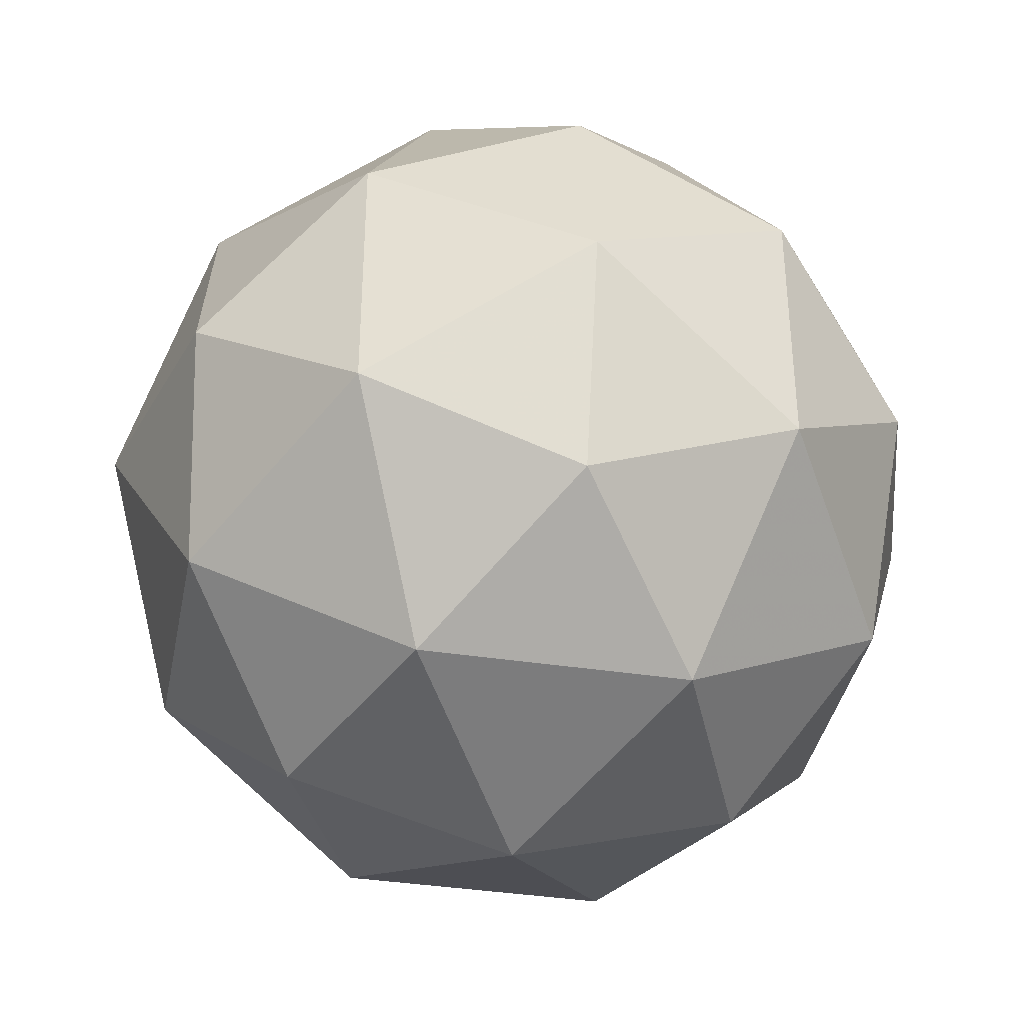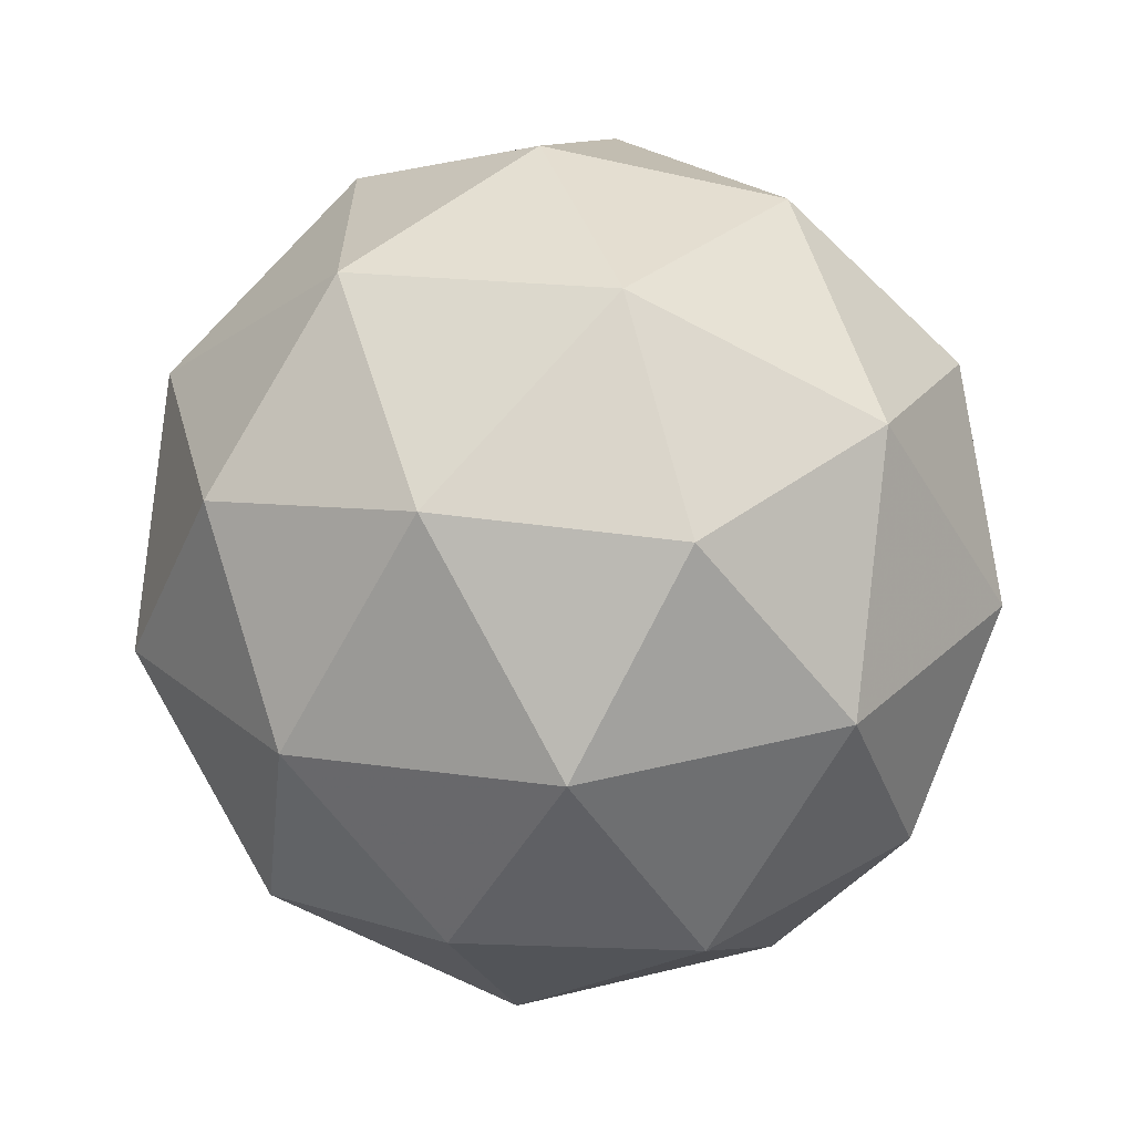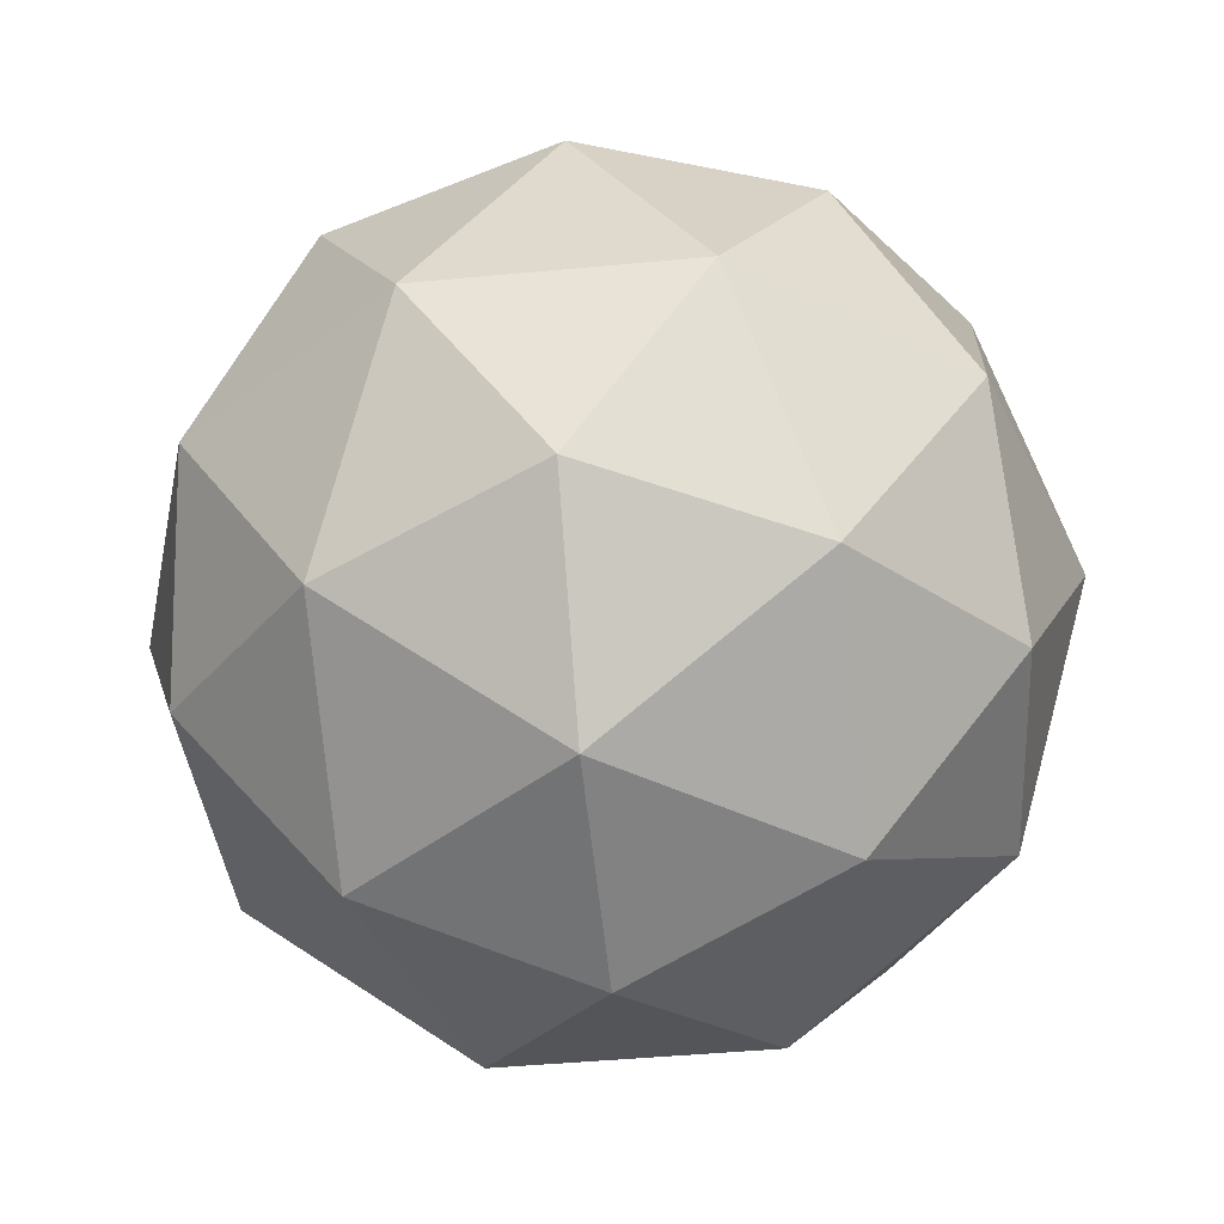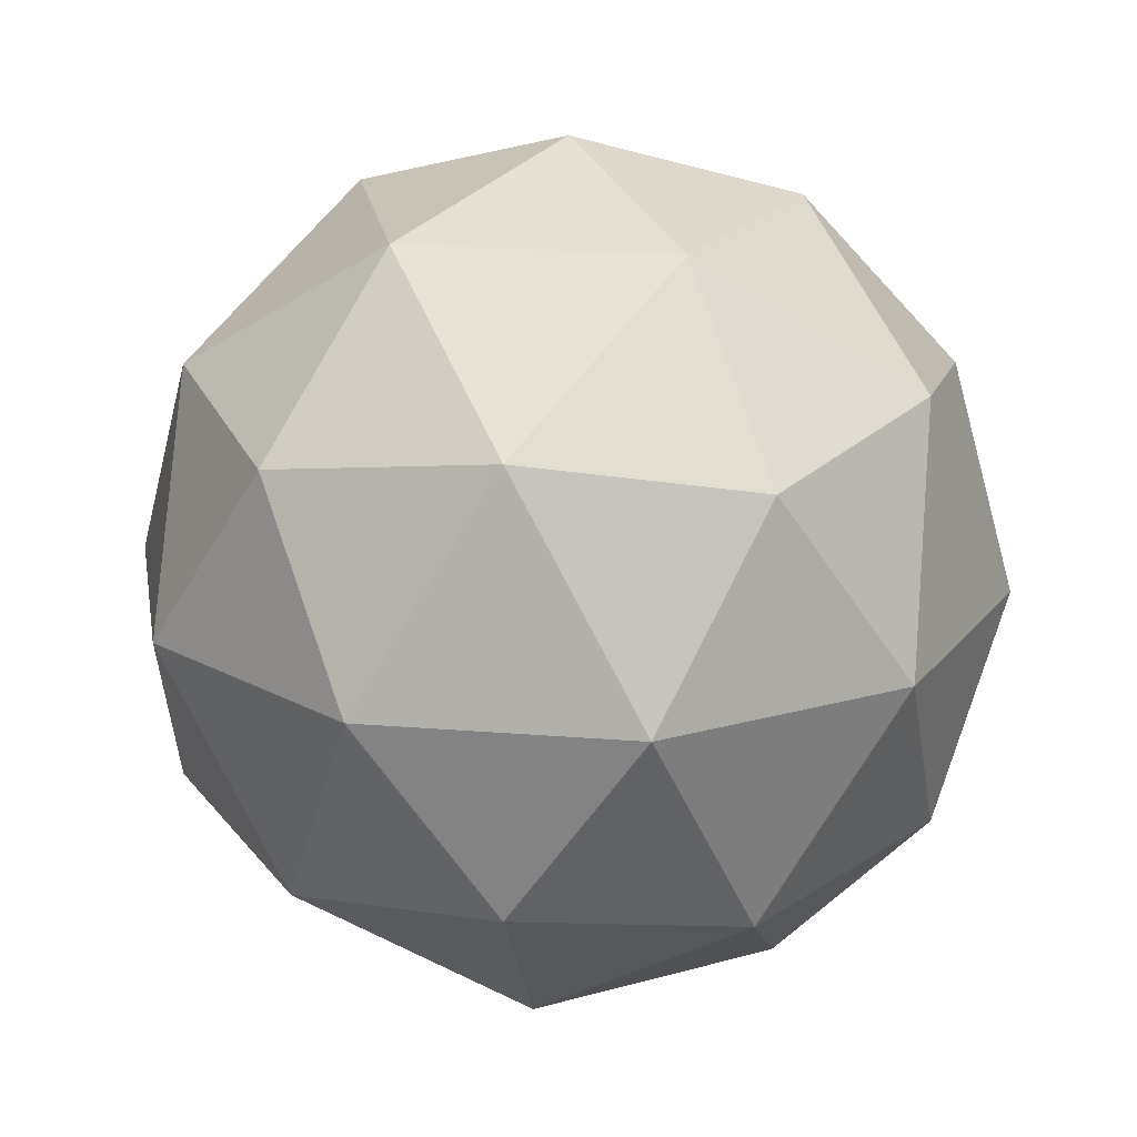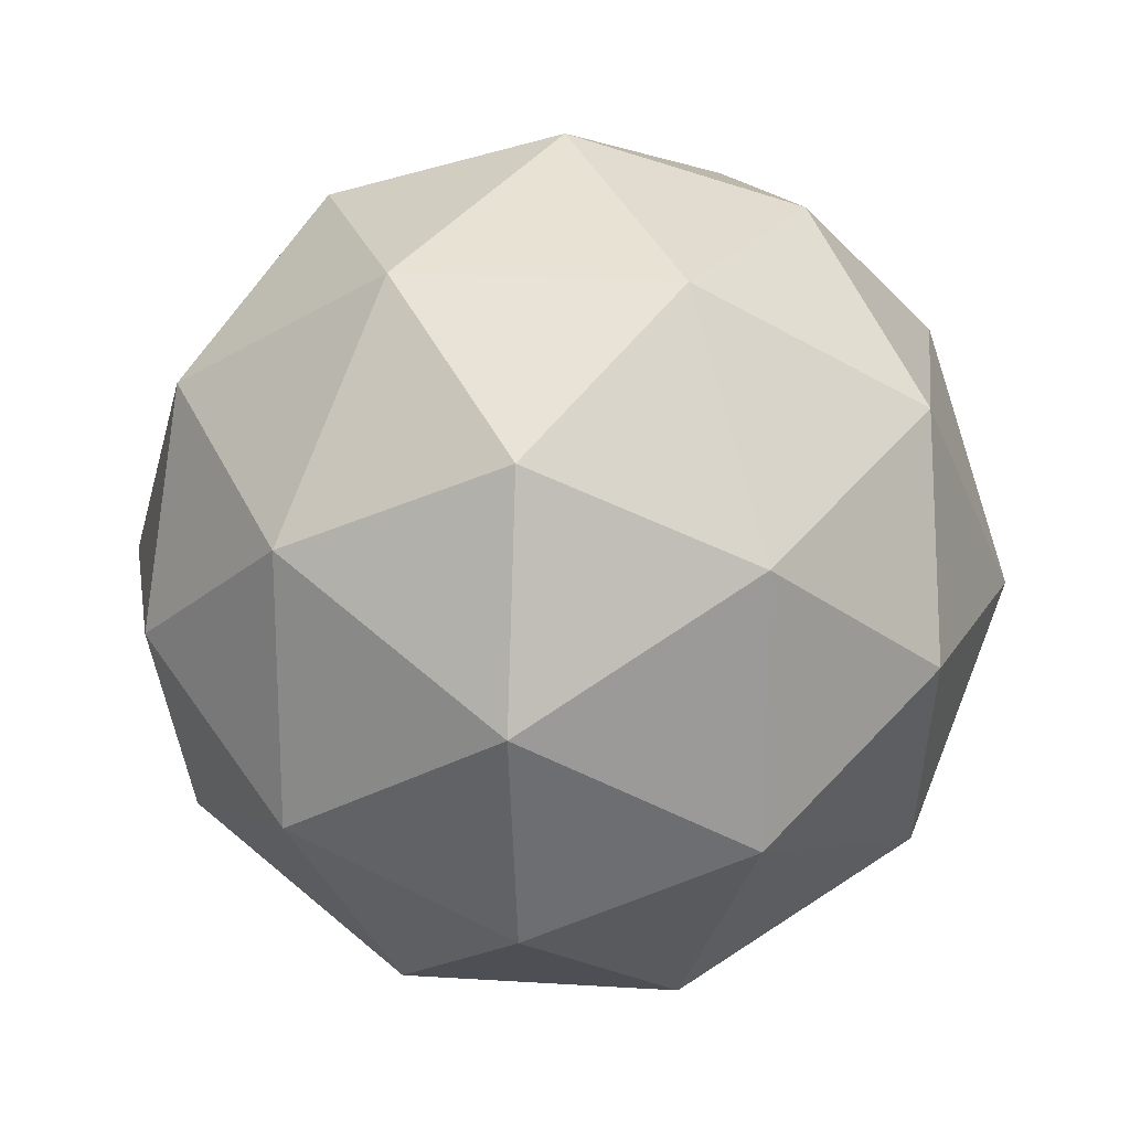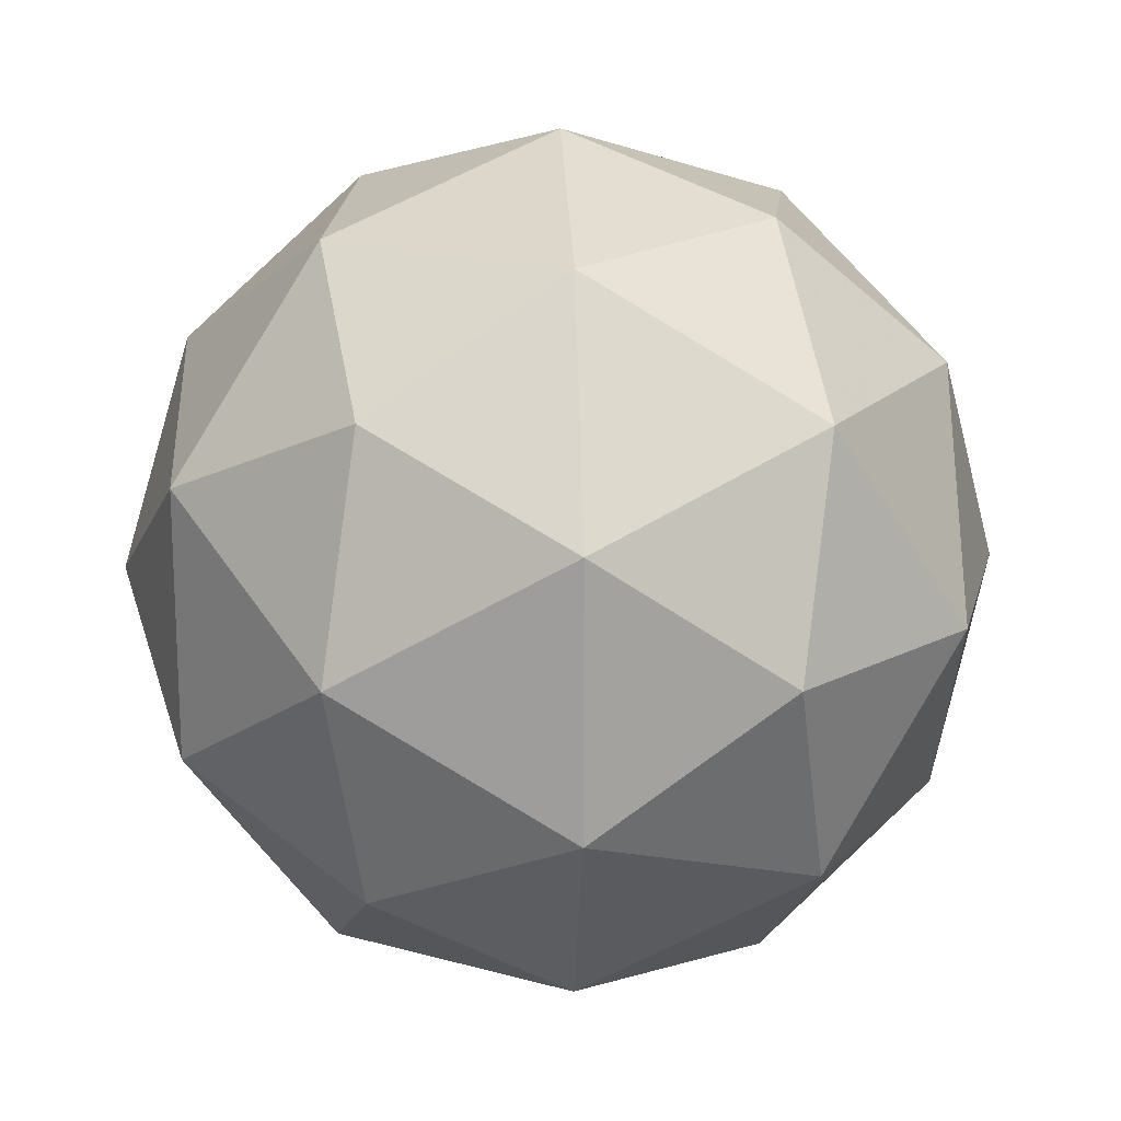
<metadata>
{"format":"obj","ext":"obj","renderer":"f3d","projection":"perspective","resolution":1024,"background":"white","views":[{"elev":-38.0,"azim":-132.7,"up":"+Z"},{"elev":-64.3,"azim":119.9,"up":"+Z"},{"elev":-43.5,"azim":132.4,"up":"+Y"},{"elev":20.2,"azim":-9.4,"up":"+Y"},{"elev":20.4,"azim":64.8,"up":"+Z"},{"elev":17.7,"azim":-92.8,"up":"+Z"}]}
</metadata>
<code>
g SDQR-i8-g156-s1401
v -546.9 -5865 3230
v -457.5 -5833 3295
v -581 -5833 3335
v -394.9 -5749 3341
v -368.2 -5765 3230
v -657.3 -5833 3230
v -581 -5833 3125
v -457.5 -5833 3165
v -347.1 -5655 3295
v -604.9 -5749 3409
v -491.7 -5765 3400
v -546.9 -5655 3440
v -734.7 -5749 3230
v -691.4 -5765 3335
v -746.6 -5655 3295
v -604.9 -5749 3052
v -691.4 -5765 3125
v -670.3 -5655 3060
v -394.9 -5749 3120
v -491.7 -5765 3060
v -423.4 -5655 3060
v -423.4 -5655 3400
v -670.3 -5655 3400
v -746.6 -5655 3165
v -546.9 -5655 3020
v -347.1 -5655 3165
v -488.8 -5561 3409
v -402.3 -5544 3335
v -512.7 -5476 3335
v -698.8 -5561 3341
v -602.1 -5544 3400
v -636.2 -5476 3295
v -698.8 -5561 3120
v -725.5 -5544 3230
v -636.2 -5476 3165
v -488.8 -5561 3052
v -602.1 -5544 3060
v -512.7 -5476 3125
v -359 -5561 3230
v -402.3 -5544 3125
v -436.5 -5476 3230
v -546.9 -5445 3230
f 1 2 3
f 4 2 5
f 1 3 6
f 1 6 7
f 1 7 8
f 4 5 9
f 10 11 12
f 13 14 15
f 16 17 18
f 19 20 21
f 4 9 22
f 10 12 23
f 13 15 24
f 16 18 25
f 19 21 26
f 27 28 29
f 30 31 32
f 33 34 35
f 36 37 38
f 39 40 41
f 41 38 42
f 41 40 38
f 40 36 38
f 38 35 42
f 38 37 35
f 37 33 35
f 35 32 42
f 35 34 32
f 34 30 32
f 32 29 42
f 32 31 29
f 31 27 29
f 29 41 42
f 29 28 41
f 28 39 41
f 26 40 39
f 26 21 40
f 21 36 40
f 25 37 36
f 25 18 37
f 18 33 37
f 24 34 33
f 24 15 34
f 15 30 34
f 23 31 30
f 23 12 31
f 12 27 31
f 22 28 27
f 22 9 28
f 9 39 28
f 21 25 36
f 21 20 25
f 20 16 25
f 18 24 33
f 18 17 24
f 17 13 24
f 15 23 30
f 15 14 23
f 14 10 23
f 12 22 27
f 12 11 22
f 11 4 22
f 9 26 39
f 9 5 26
f 5 19 26
f 8 20 19
f 8 7 20
f 7 16 20
f 7 17 16
f 7 6 17
f 6 13 17
f 6 14 13
f 6 3 14
f 3 10 14
f 5 8 19
f 5 2 8
f 2 1 8
f 3 11 10
f 3 2 11
f 2 4 11
f 2 4 11

</code>
